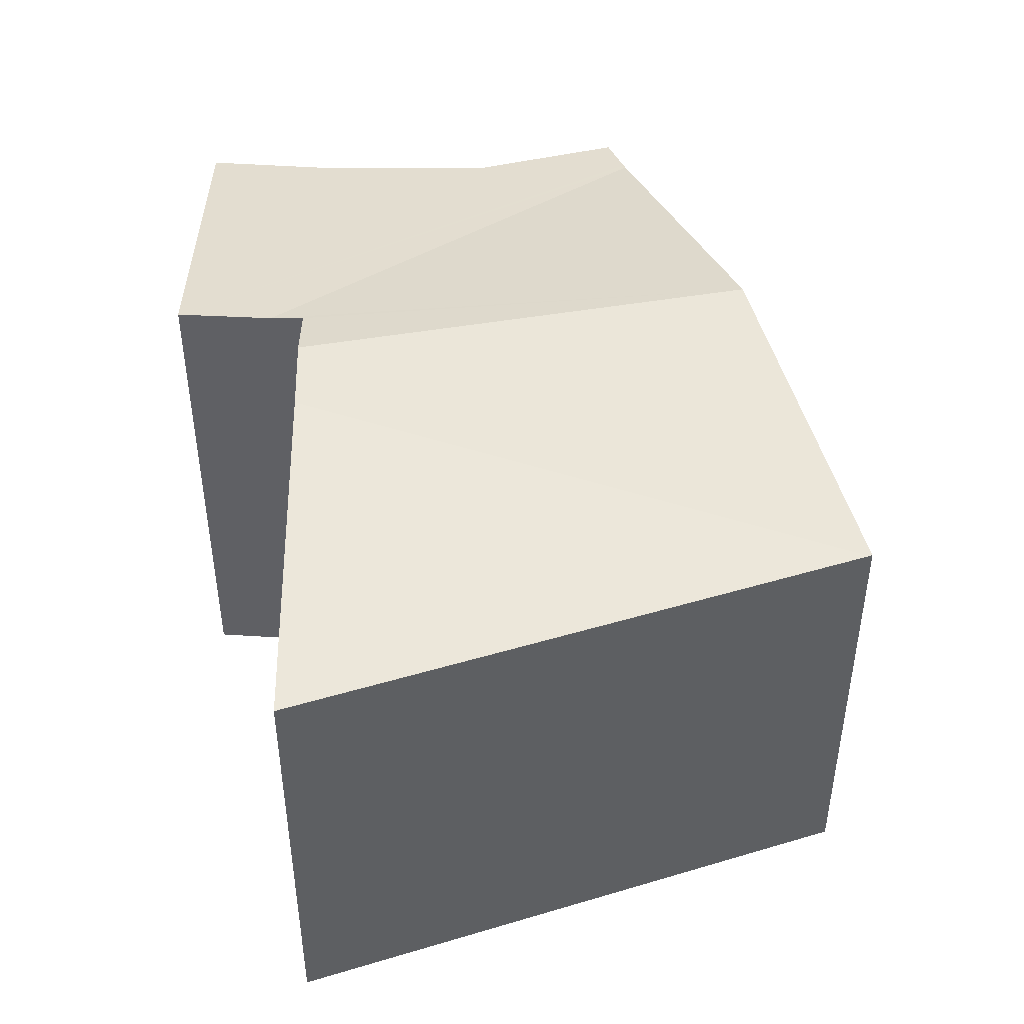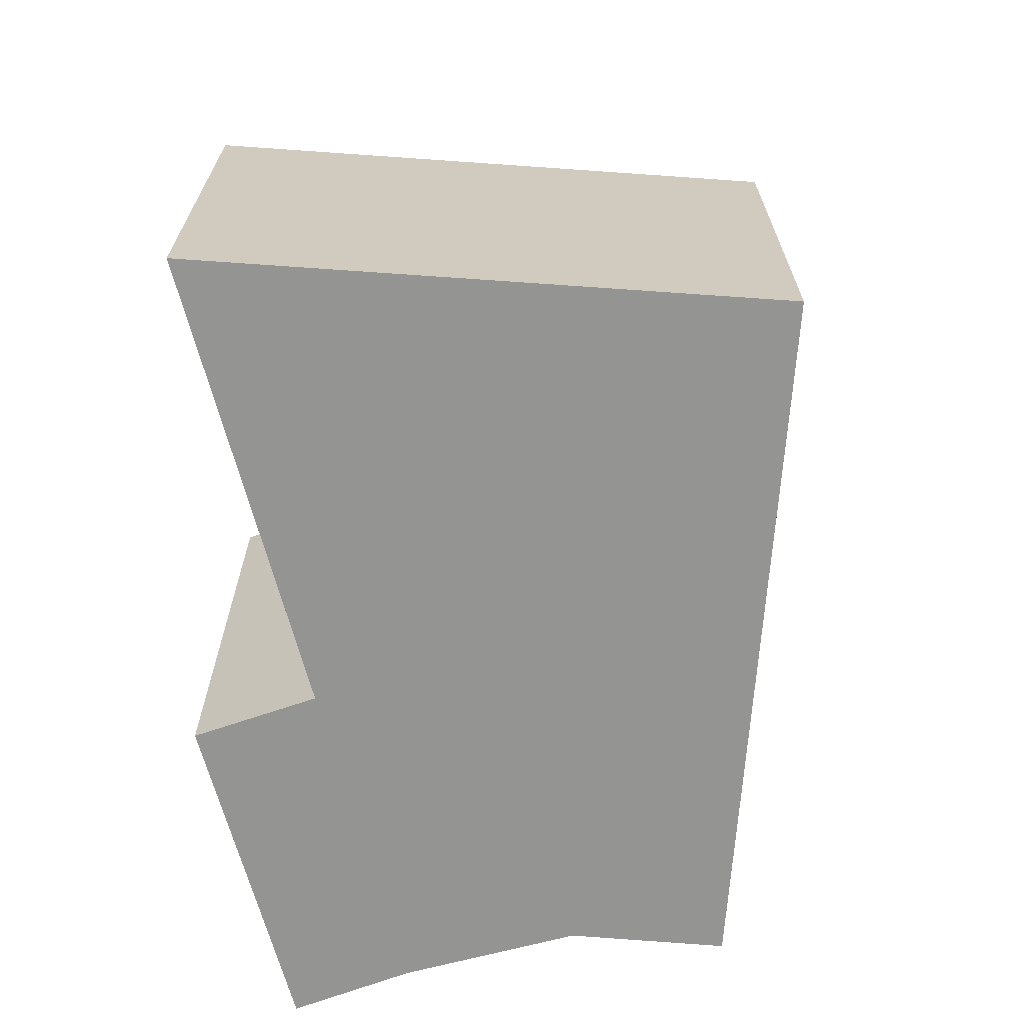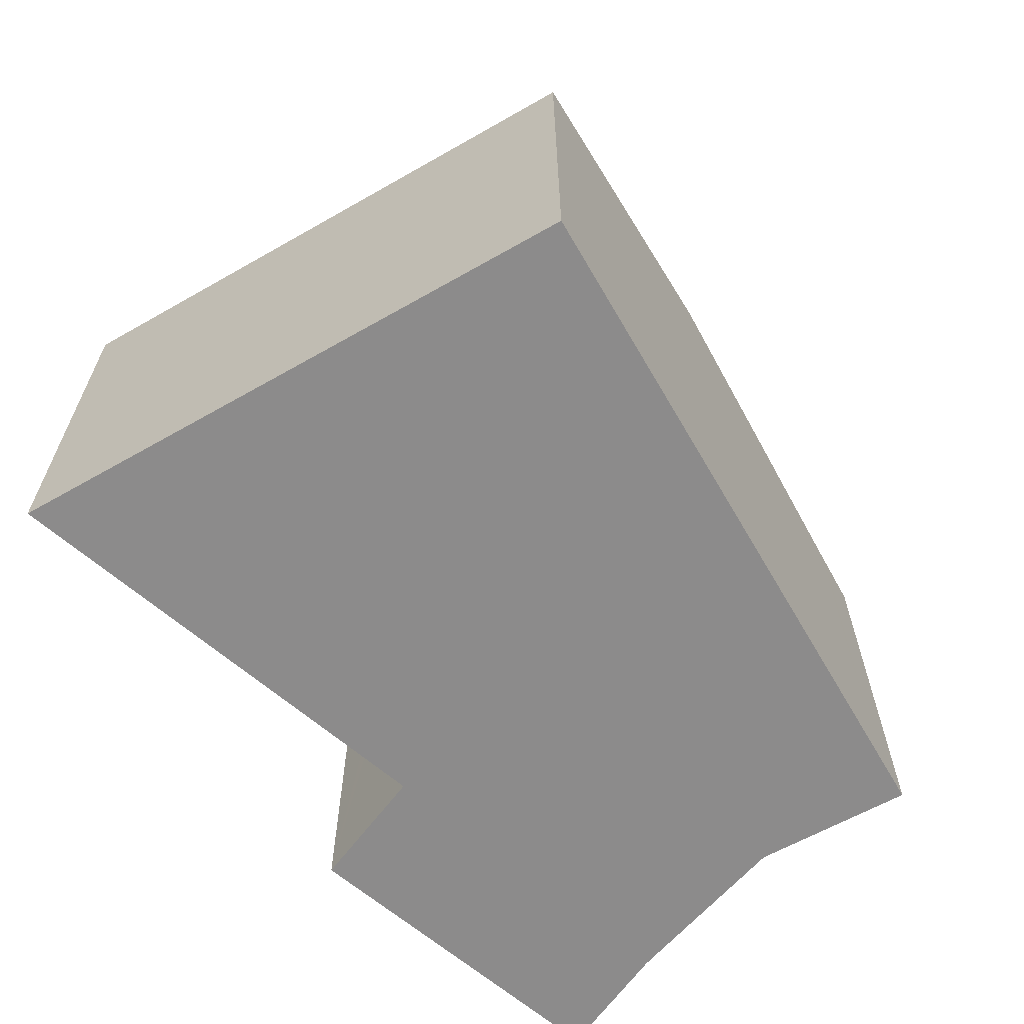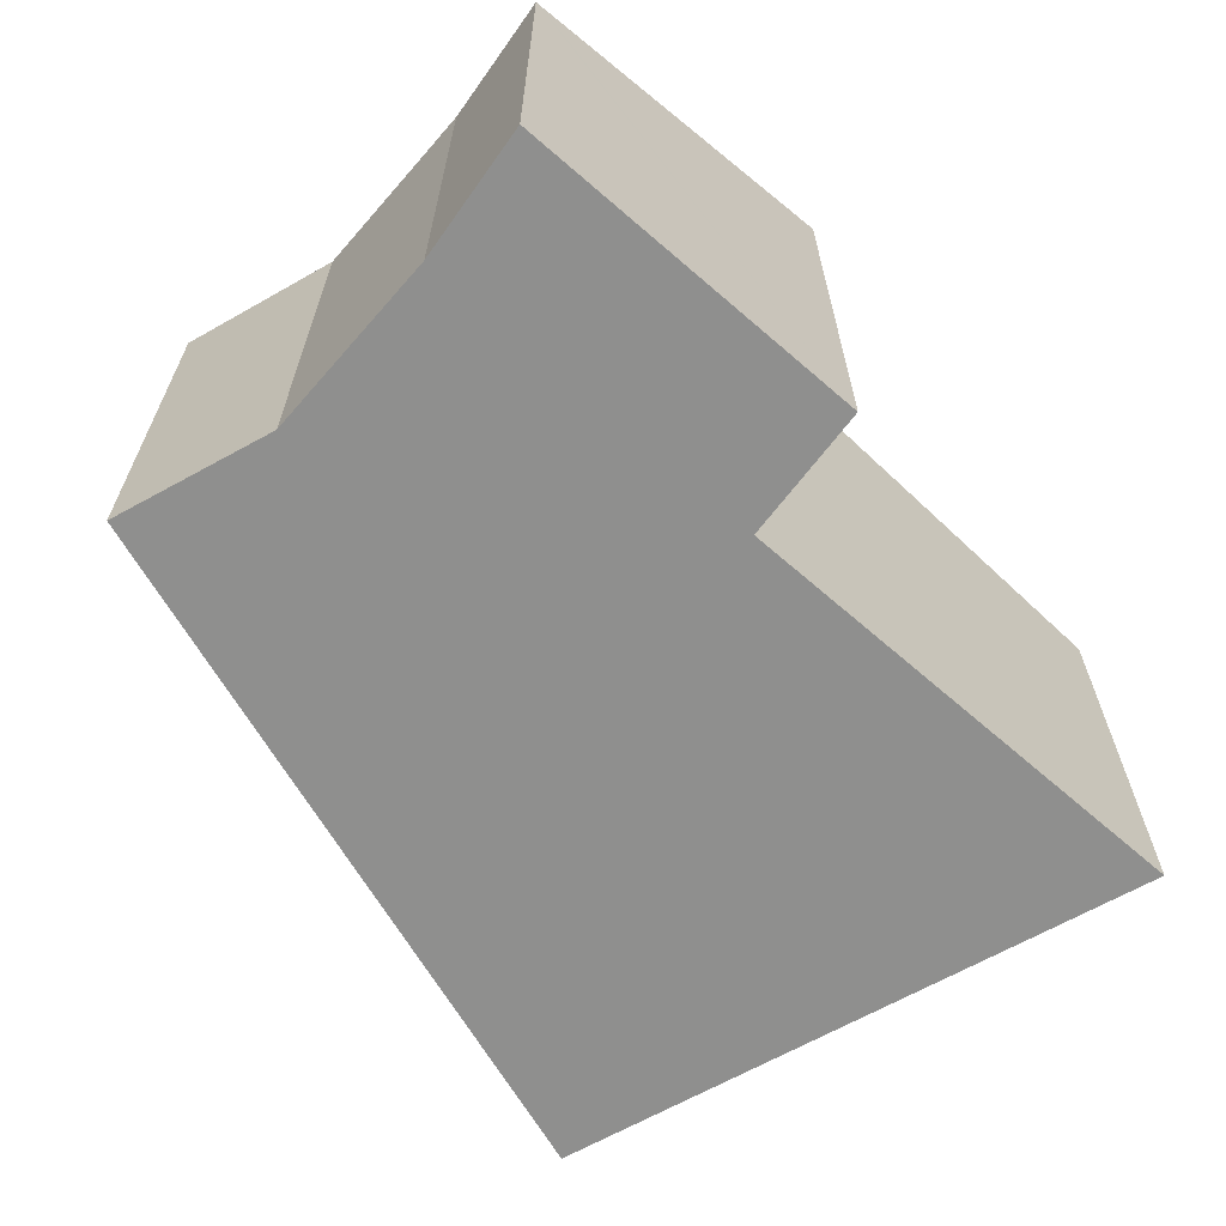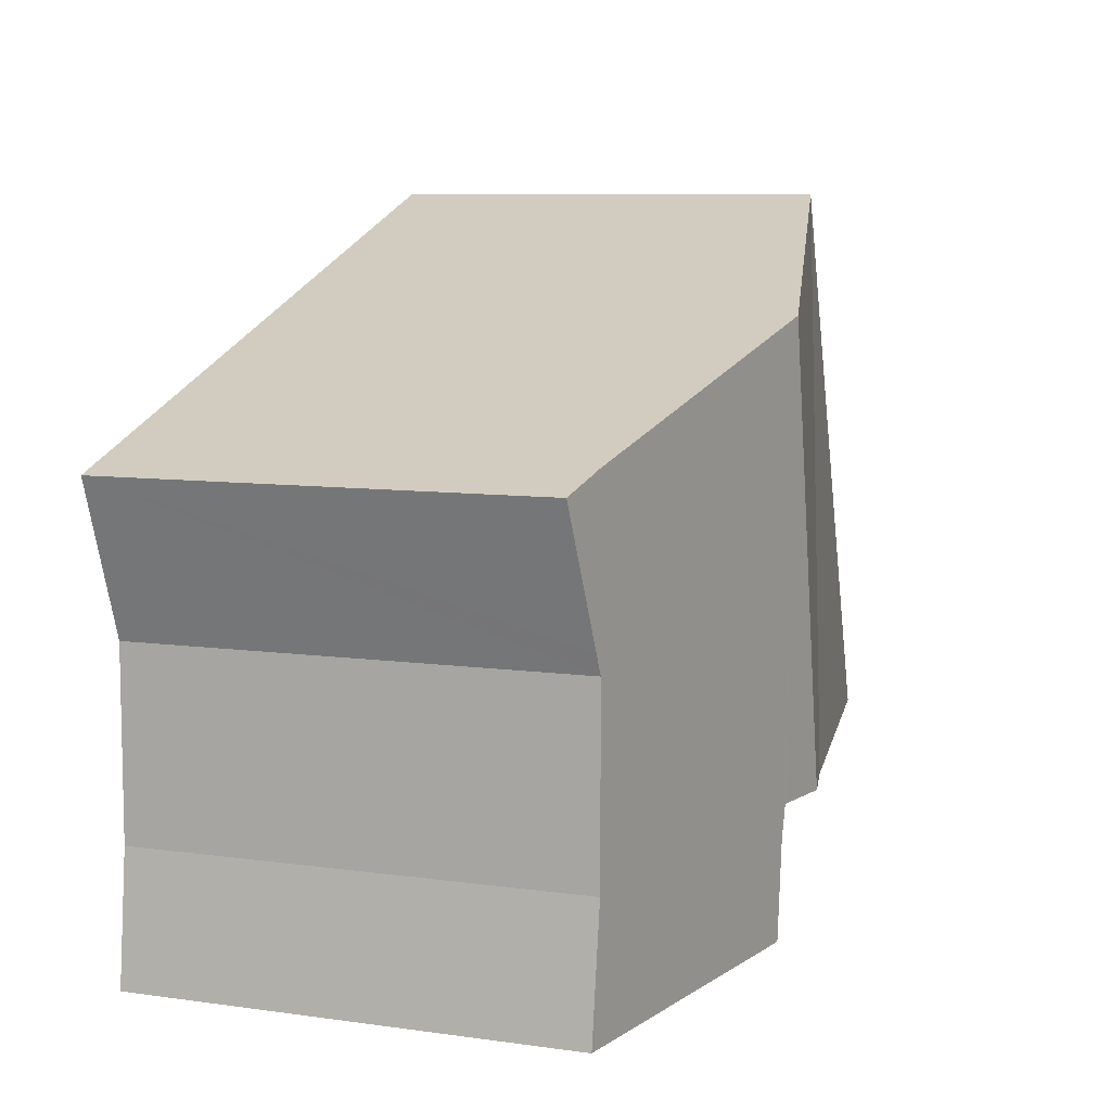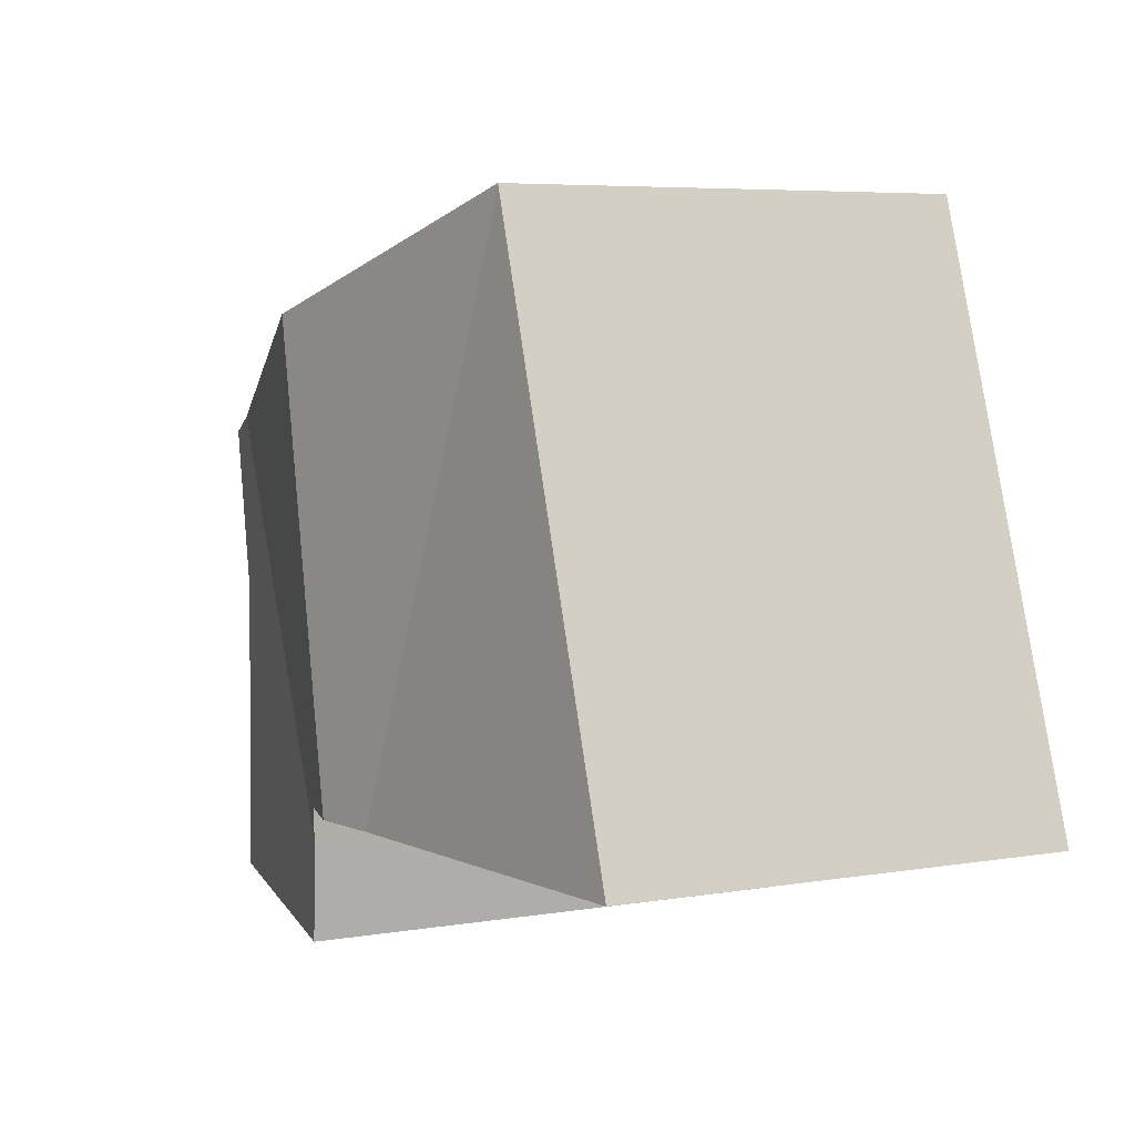
<metadata>
{"format":"obj","ext":"obj","renderer":"f3d","projection":"perspective","resolution":1024,"background":"white","views":[{"elev":45.2,"azim":-90.0,"up":"+Y"},{"elev":-66.9,"azim":-75.0,"up":"+Y"},{"elev":-64.0,"azim":-41.0,"up":"+Y"},{"elev":-65.1,"azim":138.8,"up":"+Y"},{"elev":8.4,"azim":110.9,"up":"+Z"},{"elev":5.9,"azim":-116.6,"up":"+Z"}]}
</metadata>
<code>
v  6.609 6.934 -0.497
v  6.992 7.154 6.279
v  11.33 6.128 4.79
v  6.575 6.963 -0.03
v  5.713 7.154 -0.026
v  11.42 6.116 -1.833
v  11.42 6.116 -1.047
v  11.5 6.103 -1.833
v  6.708 6.918 -1.837
v  11.32 6.133 -0.059
v  11.31 6.133 2.466
v  11.41 6.116 4.765
v  11.41 6.116 2.742
v  12.06 6.005 4.542
v  4.798 6.952 -0.022
v  2.664 6.134 7.715
v  2.679 6.135 7.758
v  0 6.134 3.756e-16
v  11.5 1.122e-16 -1.833
v  11.42 6.411e-17 -1.047
v  11.32 3.613e-18 -0.059
v  12.06 -2.781e-16 4.542
v  11.31 -1.51e-16 2.466
v  11.41 -1.679e-16 2.742
v  6.708 1.125e-16 -1.837
v  11.42 1.122e-16 -1.833
v  6.575 1.837e-18 -0.03
v  0 0 0
v  4.798 1.347e-18 -0.022
v  5.713 1.592e-18 -0.026
v  6.609 3.043e-17 -0.497
v  2.664 -4.724e-16 7.715
v  2.679 -4.75e-16 7.758
v  6.992 -3.845e-16 6.279
v  11.33 -2.933e-16 4.79
v  11.41 -2.918e-16 4.765
g defaultobject
f 1 2 3
f 2 1 4
f 2 4 5
f 6 7 8
f 7 6 9
f 7 9 10
f 10 9 11
f 11 9 12
f 12 9 3
f 3 9 1
f 13 12 14
f 12 13 11
f 15 2 5
f 2 15 16
f 2 16 17
f 16 15 18
f 7 19 8
f 19 7 10
f 19 10 20
f 20 10 21
f 22 13 14
f 13 22 11
f 11 22 23
f 23 22 24
f 23 10 11
f 10 23 21
f 6 25 9
f 25 6 8
f 25 8 19
f 25 19 26
f 27 5 4
f 5 27 15
f 15 27 18
f 18 27 28
f 28 27 29
f 29 27 30
f 25 1 9
f 1 25 4
f 4 25 27
f 27 25 31
f 28 16 18
f 16 28 32
f 16 32 17
f 17 32 33
f 33 2 17
f 2 33 3
f 3 33 34
f 3 34 35
f 3 35 12
f 12 35 14
f 14 35 22
f 22 35 36
f 32 30 27
f 30 32 28
f 30 28 29
f 36 24 22
f 24 36 35
f 24 35 34
f 24 34 23
f 23 34 21
f 21 34 33
f 21 33 20
f 20 33 19
f 19 33 26
f 26 33 27
f 26 27 25
f 27 33 32
f 25 27 31

</code>
